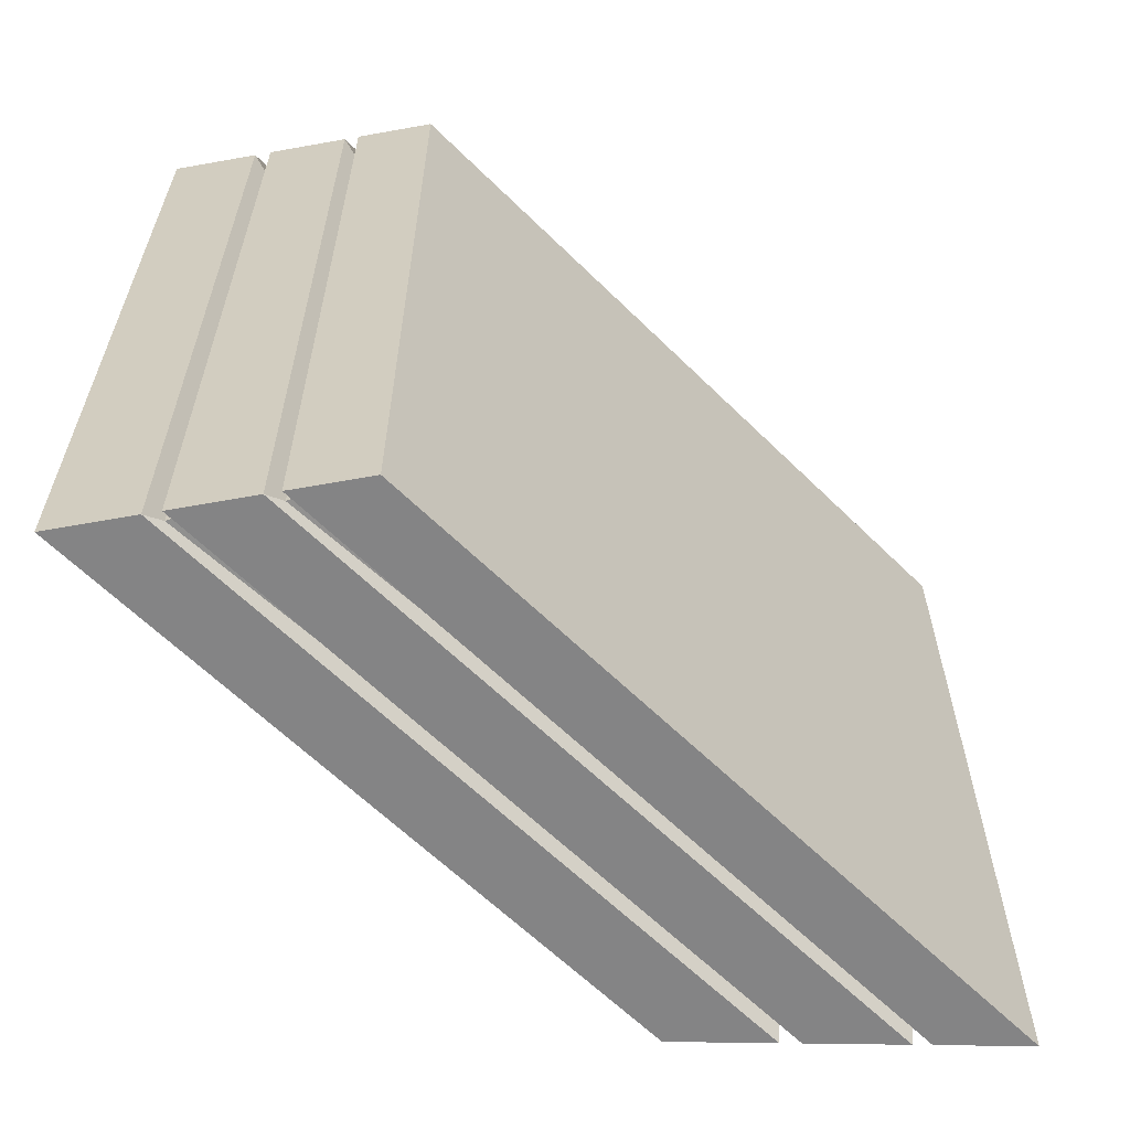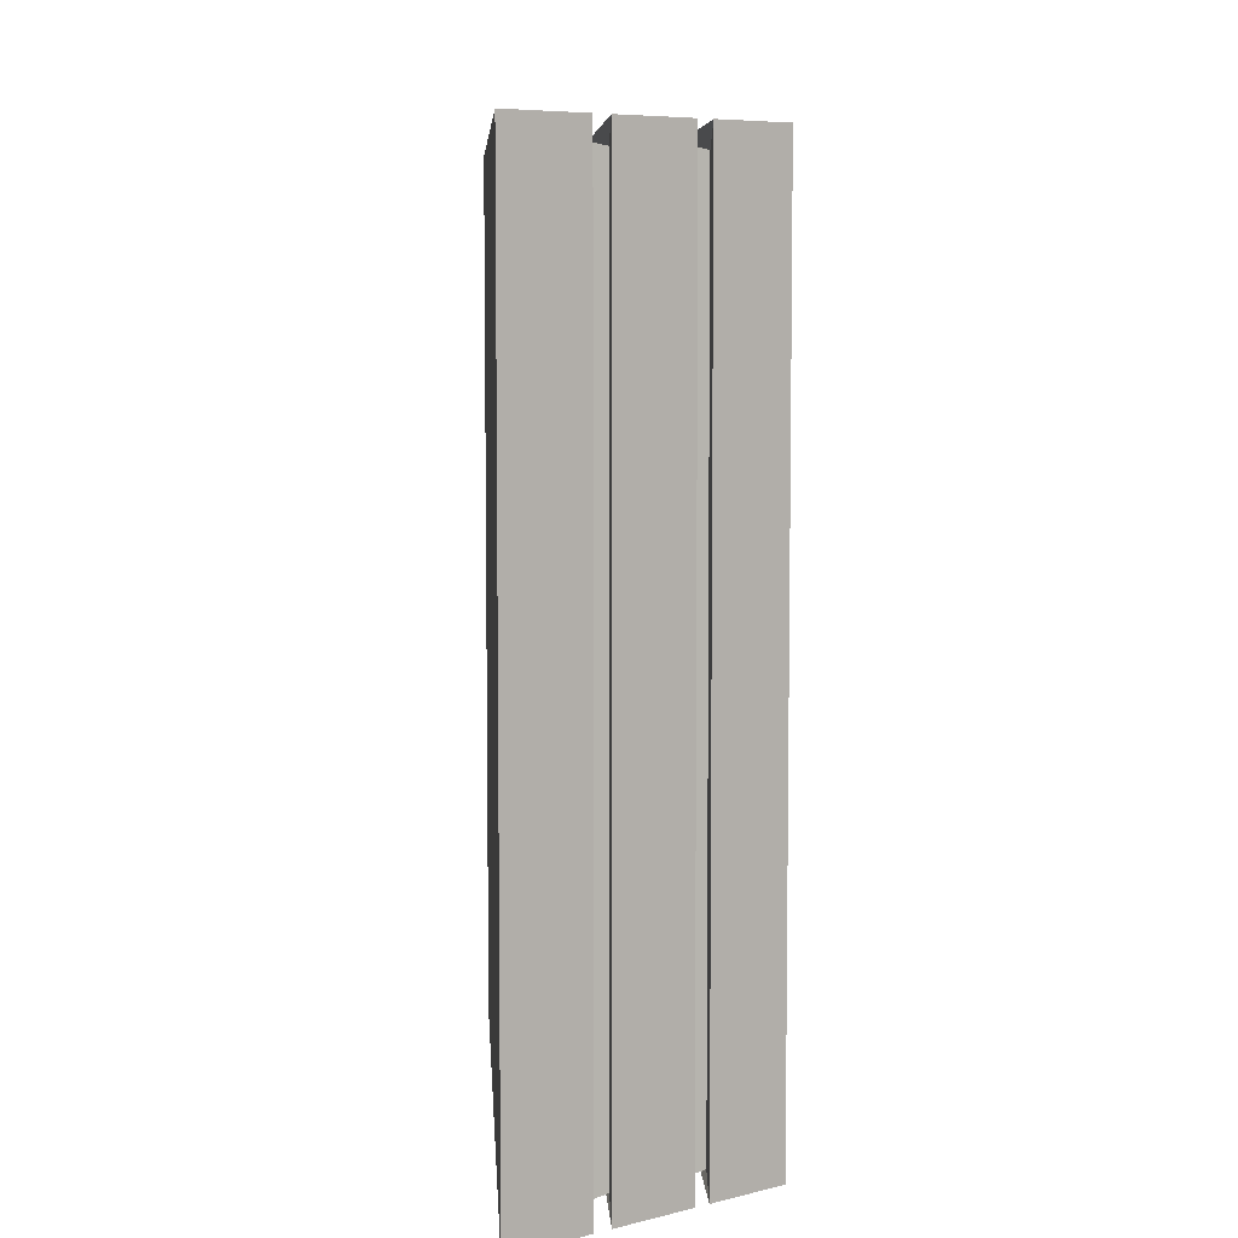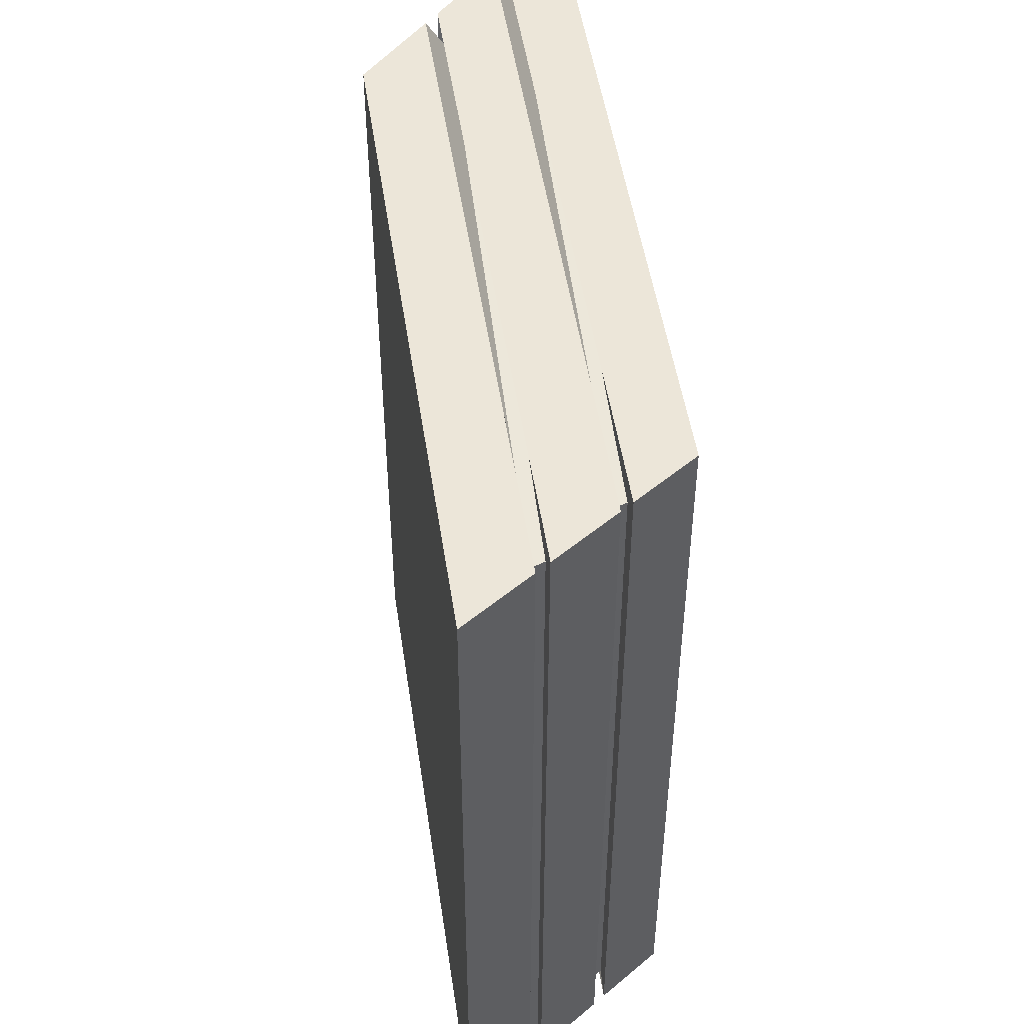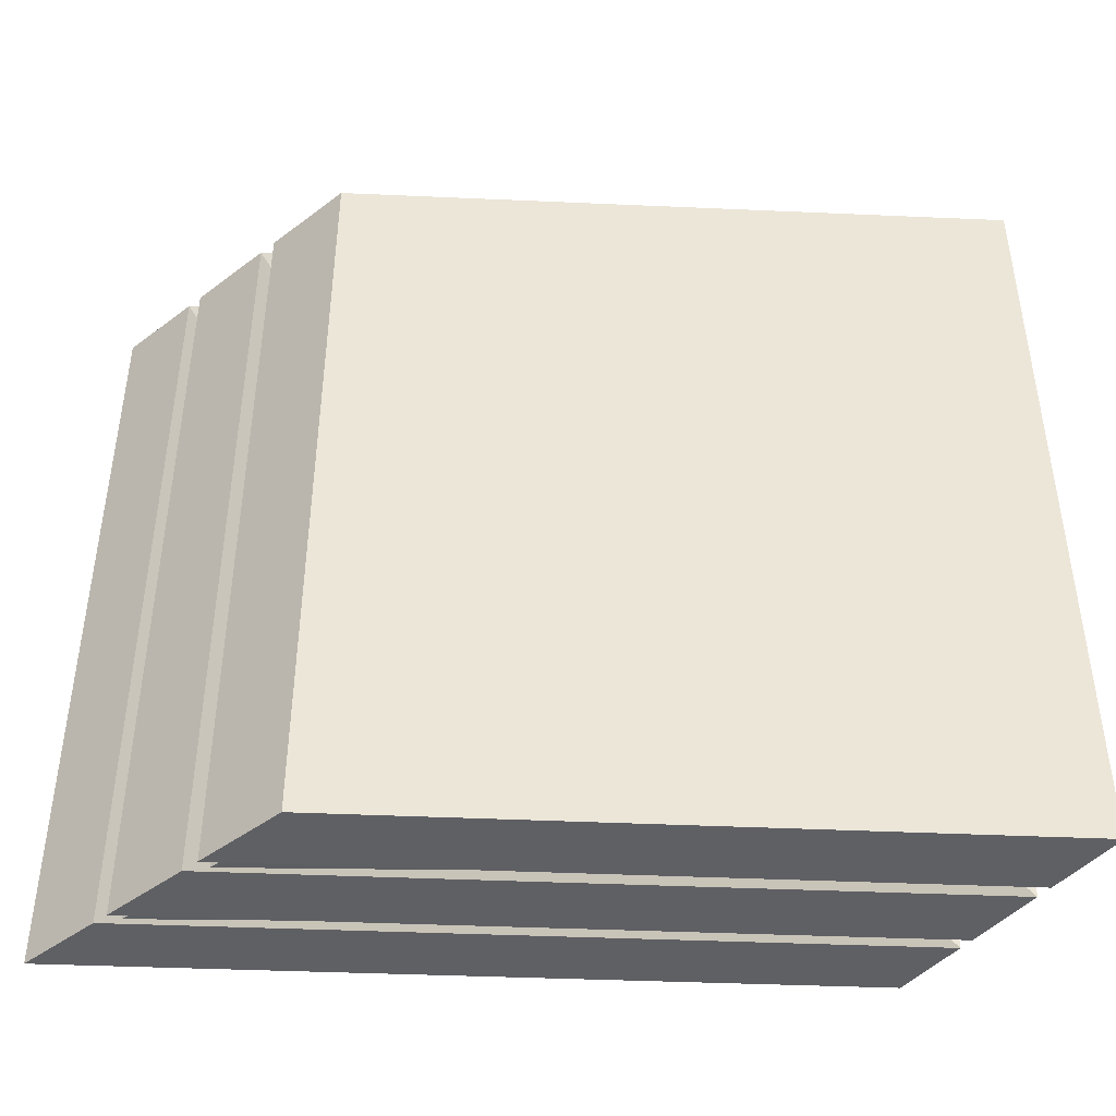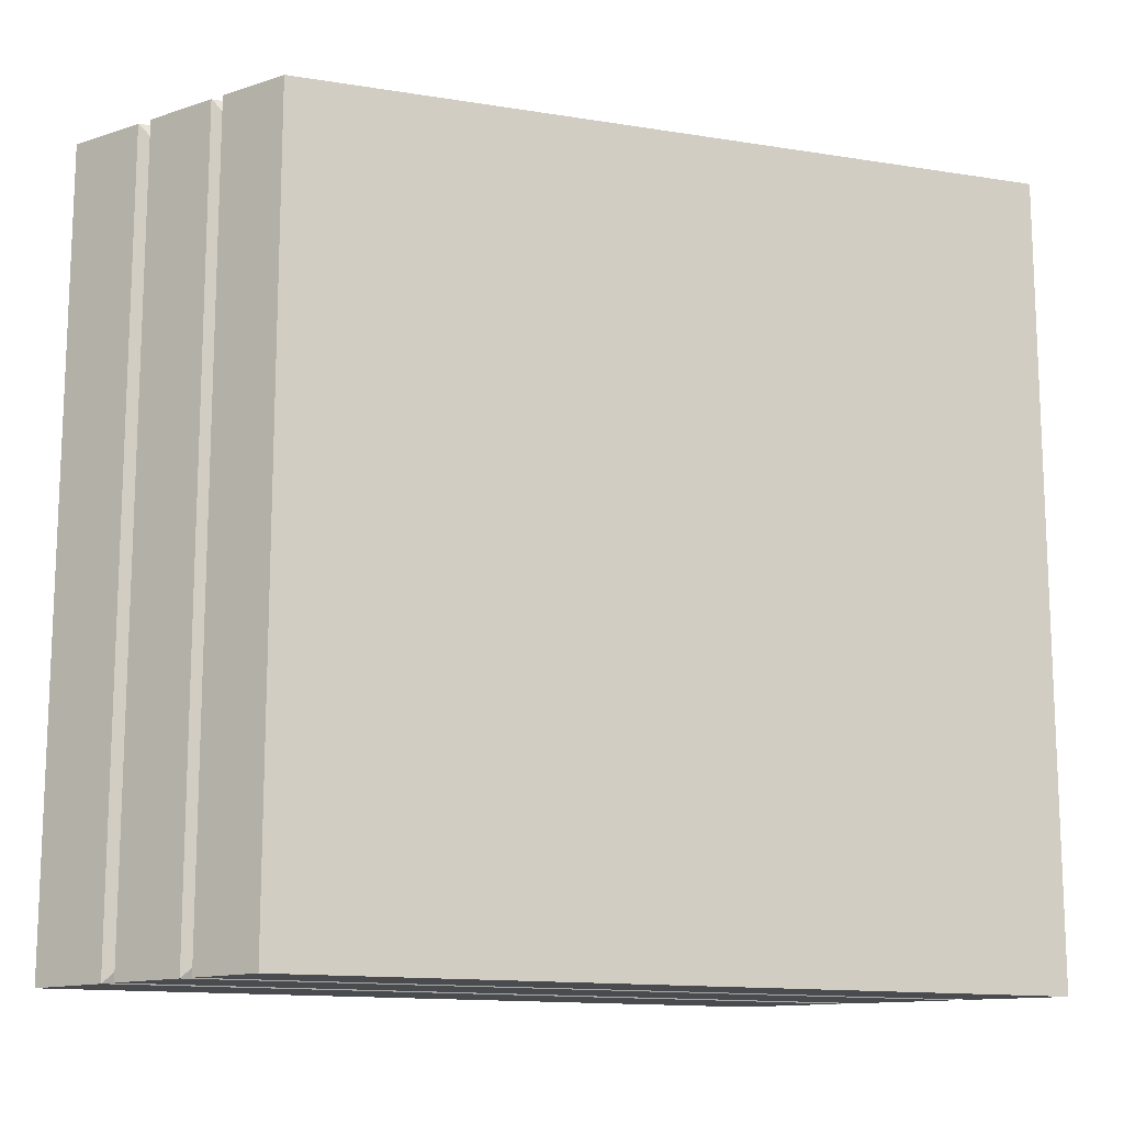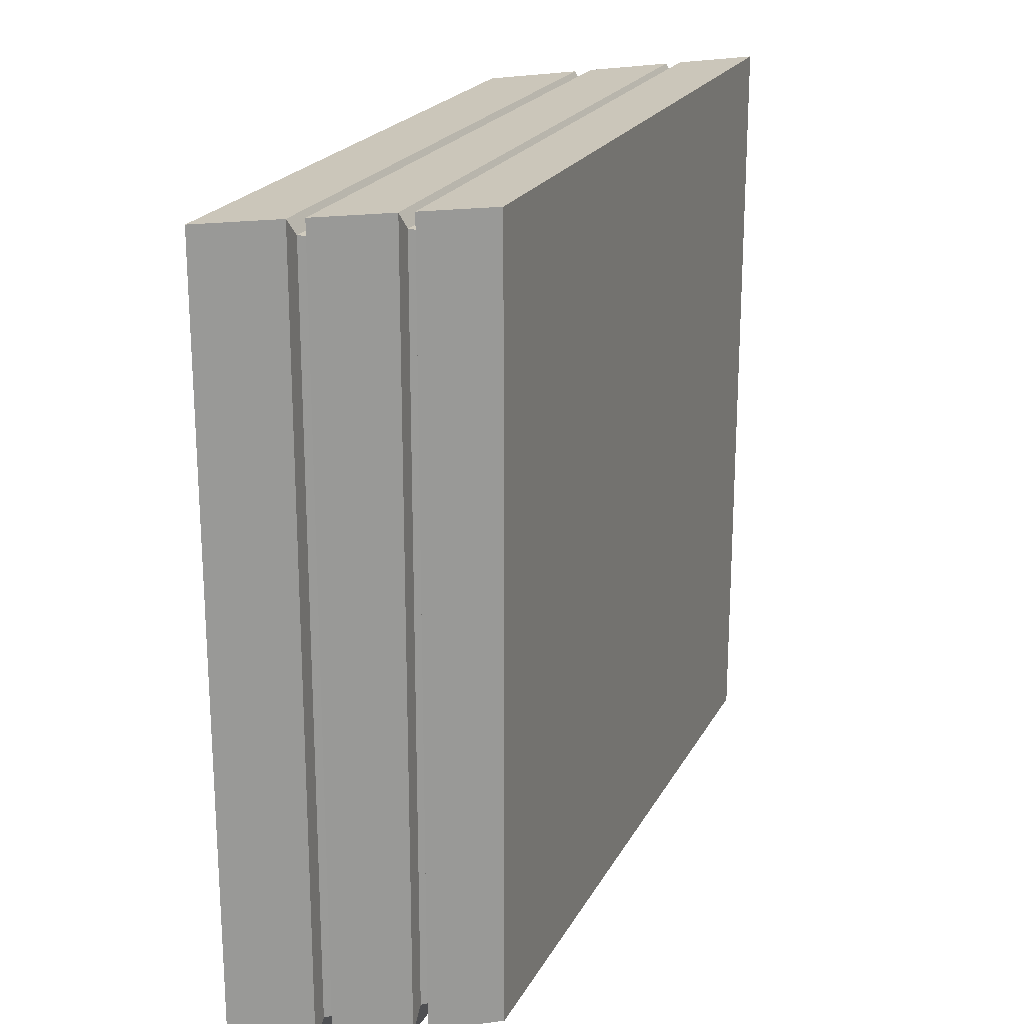
<metadata>
{"format":"obj","ext":"obj","renderer":"f3d","projection":"perspective","resolution":1024,"background":"white","views":[{"elev":-61.5,"azim":135.5,"up":"+Y"},{"elev":6.7,"azim":87.4,"up":"+Y"},{"elev":49.1,"azim":82.3,"up":"+Y"},{"elev":-43.9,"azim":-2.2,"up":"+Y"},{"elev":-14.0,"azim":161.0,"up":"+Y"},{"elev":21.2,"azim":111.8,"up":"+Y"}]}
</metadata>
<code>
o Cube.037
v -10.85 3.487 -4.018
v -10.85 4.922 -4.018
v -11.26 3.487 -4.411
v -11.26 4.922 -4.411
v -9.624 3.487 -4.035
v -9.624 4.922 -4.035
v -9.898 3.487 -4.425
v -9.898 4.922 -4.425
v -11.14 3.487 -4.3
v -11.12 3.487 -4.279
v -11 3.487 -4.164
v -10.98 3.487 -4.14
v -10.98 4.922 -4.14
v -11 4.922 -4.164
v -11.12 4.922 -4.279
v -11.14 4.922 -4.3
v -9.709 3.487 -4.156
v -9.726 3.487 -4.18
v -9.806 3.487 -4.294
v -9.821 3.487 -4.315
v -9.821 4.922 -4.315
v -9.806 4.922 -4.294
v -9.726 4.922 -4.18
v -9.709 4.922 -4.156
v -11.11 3.523 -4.338
v -11.09 3.523 -4.317
v -10.96 3.523 -4.202
v -10.94 3.523 -4.178
v -10.94 4.887 -4.178
v -10.96 4.887 -4.202
v -11.09 4.887 -4.317
v -11.11 4.887 -4.338
v -9.746 3.52 -4.154
v -9.759 3.525 -4.178
v -9.843 3.52 -4.292
v -9.854 3.525 -4.313
v -9.854 4.885 -4.313
v -9.843 4.889 -4.292
v -9.759 4.885 -4.178
v -9.746 4.889 -4.154
f 9 16 4 3
f 3 4 8 7
f 17 24 6 5
f 5 6 2 1
f 12 17 5 1
f 24 13 2 6
f 8 4 16 21
f 15 22 38 31
f 22 15 14 23
f 20 21 37 36
f 3 7 20 9
f 16 9 25 32
f 10 19 18 11
f 21 16 32 37
f 7 8 21 20
f 17 12 28 33
f 19 22 23 18
f 10 15 31 26
f 1 2 13 12
f 11 18 34 27
f 11 14 15 10
f 14 11 27 30
f 37 32 31 38
f 39 30 29 40
f 25 36 35 26
f 27 34 33 28
f 36 37 38 35
f 34 39 40 33
f 28 29 30 27
f 26 31 32 25
f 22 19 35 38
f 23 14 30 39
f 18 23 39 34
f 13 24 40 29
f 24 17 33 40
f 9 20 36 25
f 12 13 29 28
f 19 10 26 35

</code>
